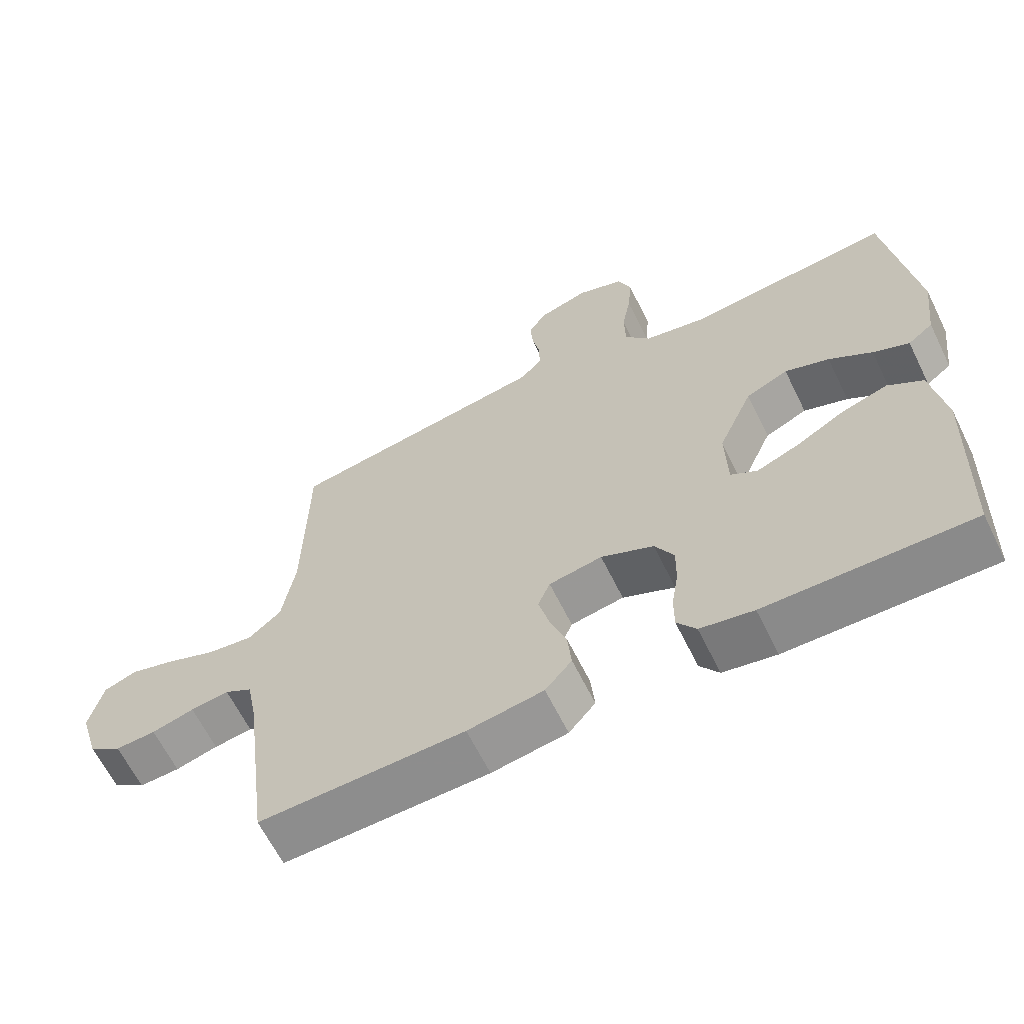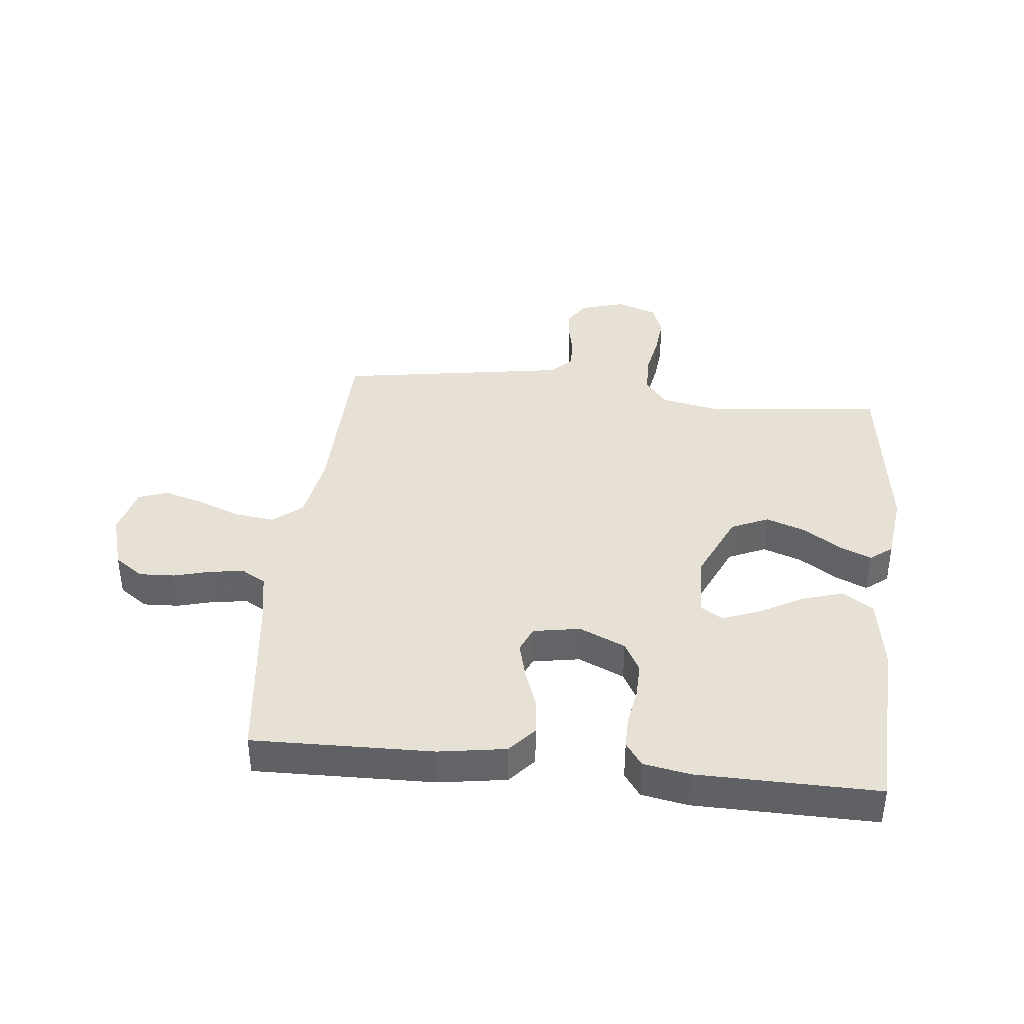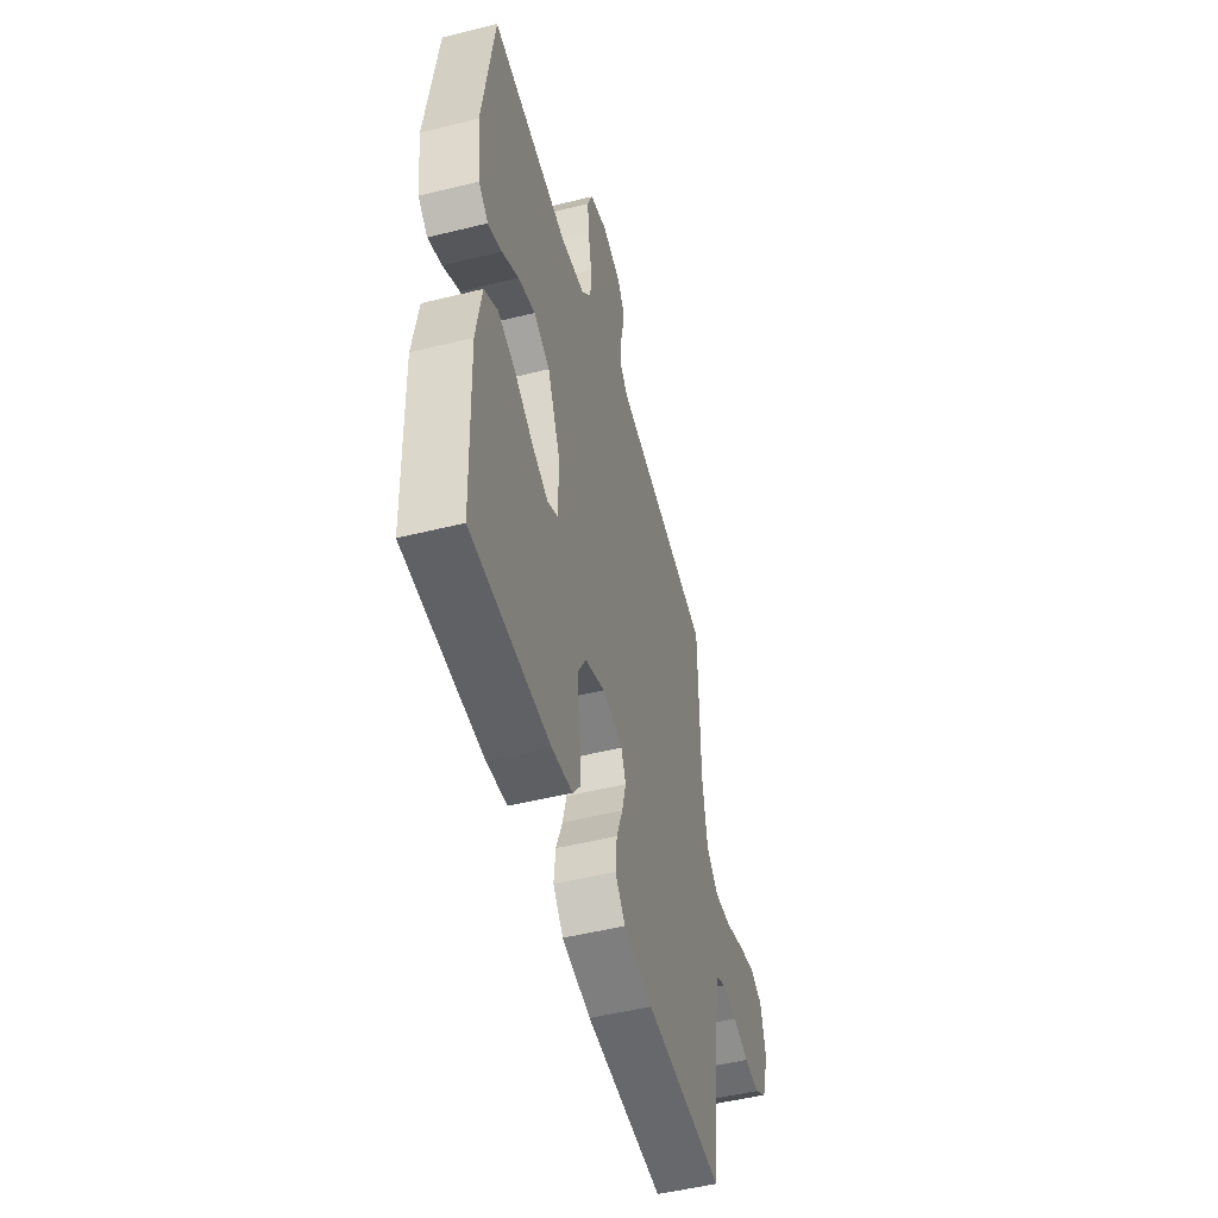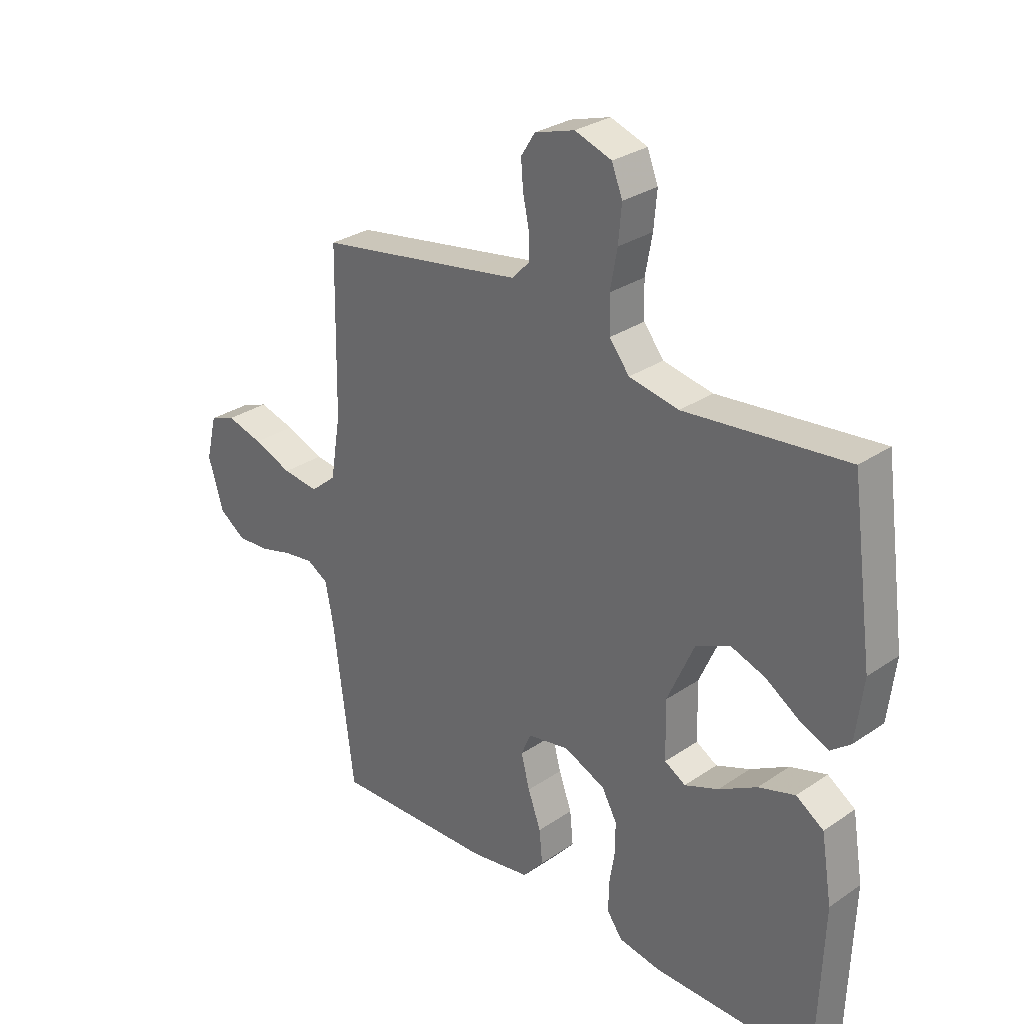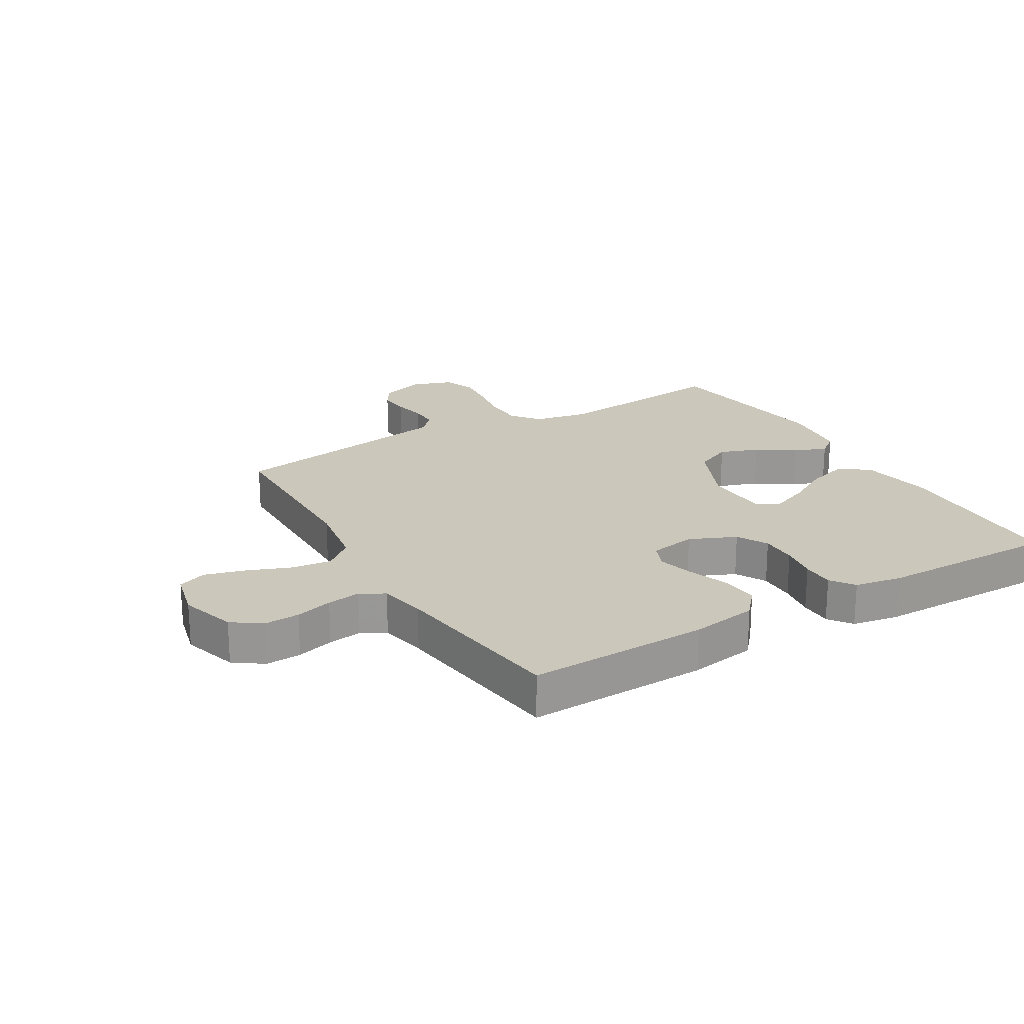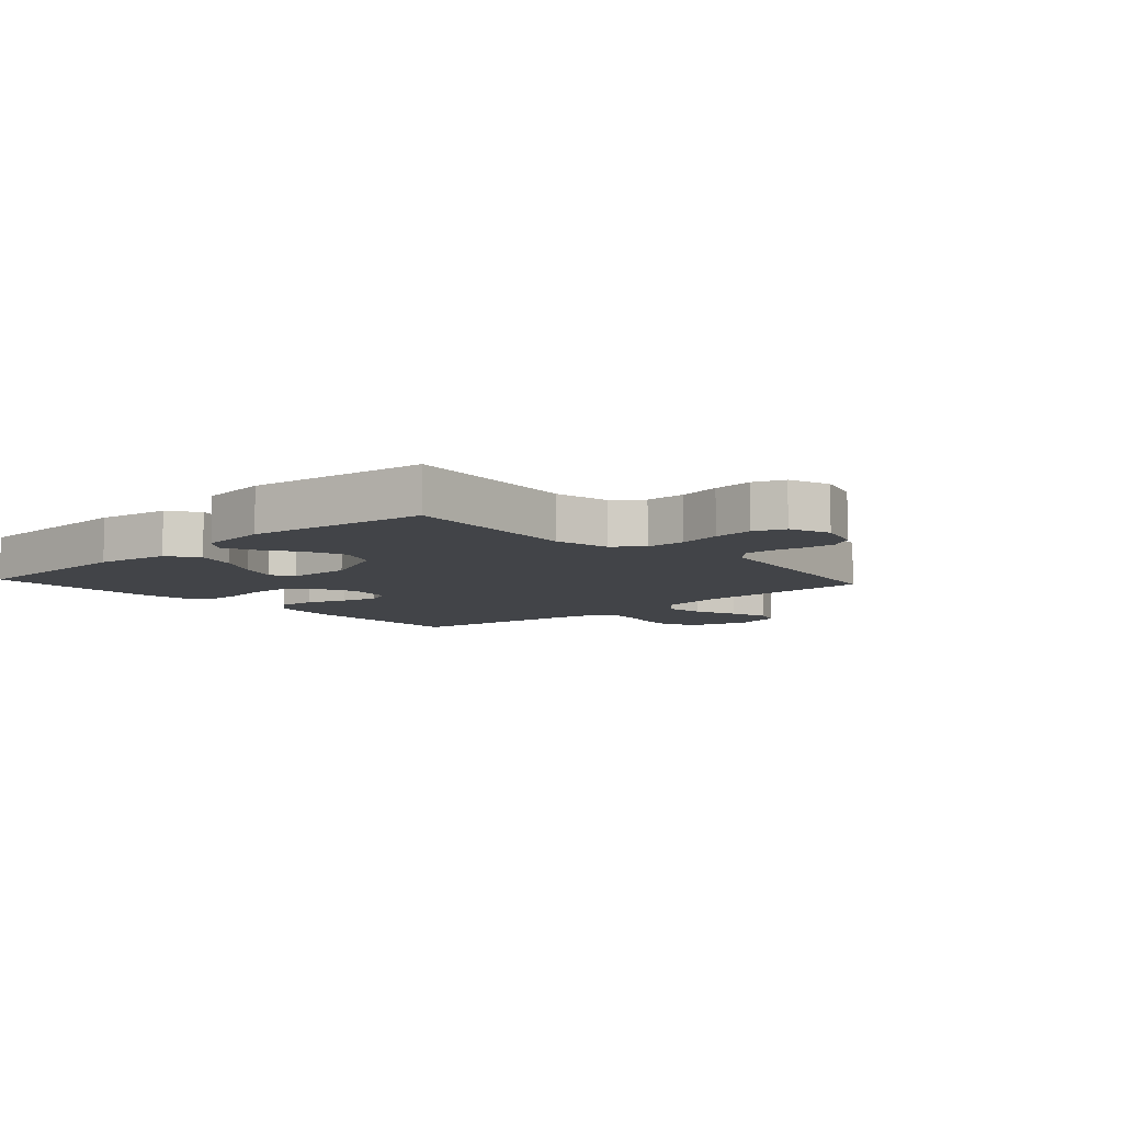
<metadata>
{"format":"obj","ext":"obj","renderer":"f3d","projection":"perspective","resolution":1024,"background":"white","views":[{"elev":-63.8,"azim":-153.8,"up":"+Z"},{"elev":39.1,"azim":-173.7,"up":"+Y"},{"elev":-50.9,"azim":-74.9,"up":"+Z"},{"elev":29.5,"azim":-135.0,"up":"+Z"},{"elev":21.7,"azim":149.3,"up":"+Y"},{"elev":-7.8,"azim":-47.5,"up":"+Y"}]}
</metadata>
<code>
v -0.5 0.07 0.5
v -0.2 0.07 0.469
v -0.108 0.07 0.487
v -0.071 0.07 0.534
v -0.069 0.07 0.6
v -0.082 0.07 0.671
v -0.088 0.07 0.738
v -0.068 0.07 0.789
v 0 0.07 0.813
v 0.074 0.07 0.79
v 0.1 0.07 0.749
v 0.096 0.07 0.698
v 0.085 0.07 0.645
v 0.084 0.07 0.597
v 0.116 0.07 0.563
v 0.2 0.07 0.549
v 0.5 0.07 0.5
v 0.505 0.07 0.2
v 0.524 0.07 0.085
v 0.572 0.07 0.045
v 0.639 0.07 0.053
v 0.711 0.07 0.081
v 0.778 0.07 0.1
v 0.826 0.07 0.082
v 0.846 0.07 0
v 0.818 0.07 -0.093
v 0.77 0.07 -0.127
v 0.711 0.07 -0.124
v 0.649 0.07 -0.107
v 0.593 0.07 -0.099
v 0.553 0.07 -0.122
v 0.538 0.07 -0.2
v 0.5 0.07 -0.5
v 0.2 0.07 -0.492
v 0.089 0.07 -0.474
v 0.05 0.07 -0.429
v 0.056 0.07 -0.367
v 0.08 0.07 -0.301
v 0.096 0.07 -0.24
v 0.078 0.07 -0.197
v 0 0.07 -0.183
v -0.077 0.07 -0.217
v -0.105 0.07 -0.268
v -0.104 0.07 -0.329
v -0.094 0.07 -0.39
v -0.094 0.07 -0.444
v -0.122 0.07 -0.483
v -0.2 0.07 -0.497
v -0.5 0.07 -0.5
v -0.511 0.07 -0.2
v -0.491 0.07 -0.078
v -0.44 0.07 -0.044
v -0.372 0.07 -0.065
v -0.301 0.07 -0.105
v -0.238 0.07 -0.13
v -0.199 0.07 -0.107
v -0.196 0.07 0
v -0.247 0.07 0.115
v -0.309 0.07 0.143
v -0.374 0.07 0.12
v -0.437 0.07 0.079
v -0.49 0.07 0.056
v -0.527 0.07 0.085
v -0.541 0.07 0.2
v -0.5 0 0.5
v -0.2 0 0.469
v -0.108 0 0.487
v -0.071 0 0.534
v -0.069 0 0.6
v -0.082 0 0.671
v -0.088 0 0.738
v -0.068 0 0.789
v 0 0 0.813
v 0.074 0 0.79
v 0.1 0 0.749
v 0.096 0 0.698
v 0.085 0 0.645
v 0.084 0 0.597
v 0.116 0 0.563
v 0.2 0 0.549
v 0.5 0 0.5
v 0.505 0 0.2
v 0.524 0 0.085
v 0.572 0 0.045
v 0.639 0 0.053
v 0.711 0 0.081
v 0.778 0 0.1
v 0.826 0 0.082
v 0.846 0 0
v 0.818 0 -0.093
v 0.77 0 -0.127
v 0.711 0 -0.124
v 0.649 0 -0.107
v 0.593 0 -0.099
v 0.553 0 -0.122
v 0.538 0 -0.2
v 0.5 0 -0.5
v 0.2 0 -0.492
v 0.089 0 -0.474
v 0.05 0 -0.429
v 0.056 0 -0.367
v 0.08 0 -0.301
v 0.096 0 -0.24
v 0.078 0 -0.197
v 0 0 -0.183
v -0.077 0 -0.217
v -0.105 0 -0.268
v -0.104 0 -0.329
v -0.094 0 -0.39
v -0.094 0 -0.444
v -0.122 0 -0.483
v -0.2 0 -0.497
v -0.5 0 -0.5
v -0.511 0 -0.2
v -0.491 0 -0.078
v -0.44 0 -0.044
v -0.372 0 -0.065
v -0.301 0 -0.105
v -0.238 0 -0.13
v -0.199 0 -0.107
v -0.196 0 0
v -0.247 0 0.115
v -0.309 0 0.143
v -0.374 0 0.12
v -0.437 0 0.079
v -0.49 0 0.056
v -0.527 0 0.085
v -0.541 0 0.2
f 64 1 2
f 63 64 2
f 62 63 2
f 61 62 2
f 60 61 2
f 59 60 2 3
f 58 59 3 4
f 57 58 4
f 56 57 4
f 52 53 54
f 51 52 54
f 50 51 54
f 49 50 54
f 48 49 54
f 47 48 54
f 46 47 54
f 45 46 54
f 44 45 54
f 43 44 54 55
f 42 43 55 56
f 36 37 38
f 35 36 38
f 34 35 38
f 33 34 38
f 32 33 38
f 31 32 38 39
f 30 31 39 40
f 27 28 29
f 26 27 29
f 25 26 29
f 24 25 29
f 23 24 29
f 22 23 29
f 21 22 29
f 20 21 29 30
f 30 40 41
f 20 30 41
f 19 20 41
f 16 17 18
f 42 56 4
f 41 42 4
f 19 41 4
f 18 19 4
f 16 18 4
f 15 16 4
f 11 12 13
f 10 11 13
f 9 10 13
f 8 9 13
f 7 8 13
f 6 7 13
f 5 6 13
f 14 15 4 5
f 5 13 14
f 66 65 128
f 66 128 127
f 66 127 126
f 66 126 125
f 66 125 124
f 67 66 124 123
f 68 67 123 122
f 68 122 121
f 68 121 120
f 118 117 116
f 118 116 115
f 118 115 114
f 118 114 113
f 118 113 112
f 118 112 111
f 118 111 110
f 118 110 109
f 118 109 108
f 119 118 108 107
f 120 119 107 106
f 102 101 100
f 102 100 99
f 102 99 98
f 102 98 97
f 102 97 96
f 103 102 96 95
f 104 103 95 94
f 93 92 91
f 93 91 90
f 93 90 89
f 93 89 88
f 93 88 87
f 93 87 86
f 93 86 85
f 94 93 85 84
f 105 104 94
f 105 94 84
f 105 84 83
f 82 81 80
f 68 120 106
f 68 106 105
f 68 105 83
f 68 83 82
f 68 82 80
f 68 80 79
f 77 76 75
f 77 75 74
f 77 74 73
f 77 73 72
f 77 72 71
f 77 71 70
f 77 70 69
f 69 68 79 78
f 78 77 69
f 1 65 66 2
f 2 66 67 3
f 3 67 68 4
f 4 68 69 5
f 5 69 70 6
f 6 70 71 7
f 7 71 72 8
f 8 72 73 9
f 9 73 74 10
f 10 74 75 11
f 11 75 76 12
f 12 76 77 13
f 13 77 78 14
f 14 78 79 15
f 15 79 80 16
f 16 80 81 17
f 17 81 82 18
f 18 82 83 19
f 19 83 84 20
f 20 84 85 21
f 21 85 86 22
f 22 86 87 23
f 23 87 88 24
f 24 88 89 25
f 25 89 90 26
f 26 90 91 27
f 27 91 92 28
f 28 92 93 29
f 29 93 94 30
f 30 94 95 31
f 31 95 96 32
f 32 96 97 33
f 33 97 98 34
f 34 98 99 35
f 35 99 100 36
f 36 100 101 37
f 37 101 102 38
f 38 102 103 39
f 39 103 104 40
f 40 104 105 41
f 41 105 106 42
f 42 106 107 43
f 43 107 108 44
f 44 108 109 45
f 45 109 110 46
f 46 110 111 47
f 47 111 112 48
f 48 112 113 49
f 49 113 114 50
f 50 114 115 51
f 51 115 116 52
f 52 116 117 53
f 53 117 118 54
f 54 118 119 55
f 55 119 120 56
f 56 120 121 57
f 57 121 122 58
f 58 122 123 59
f 59 123 124 60
f 60 124 125 61
f 61 125 126 62
f 62 126 127 63
f 63 127 128 64
f 64 128 65 1

</code>
